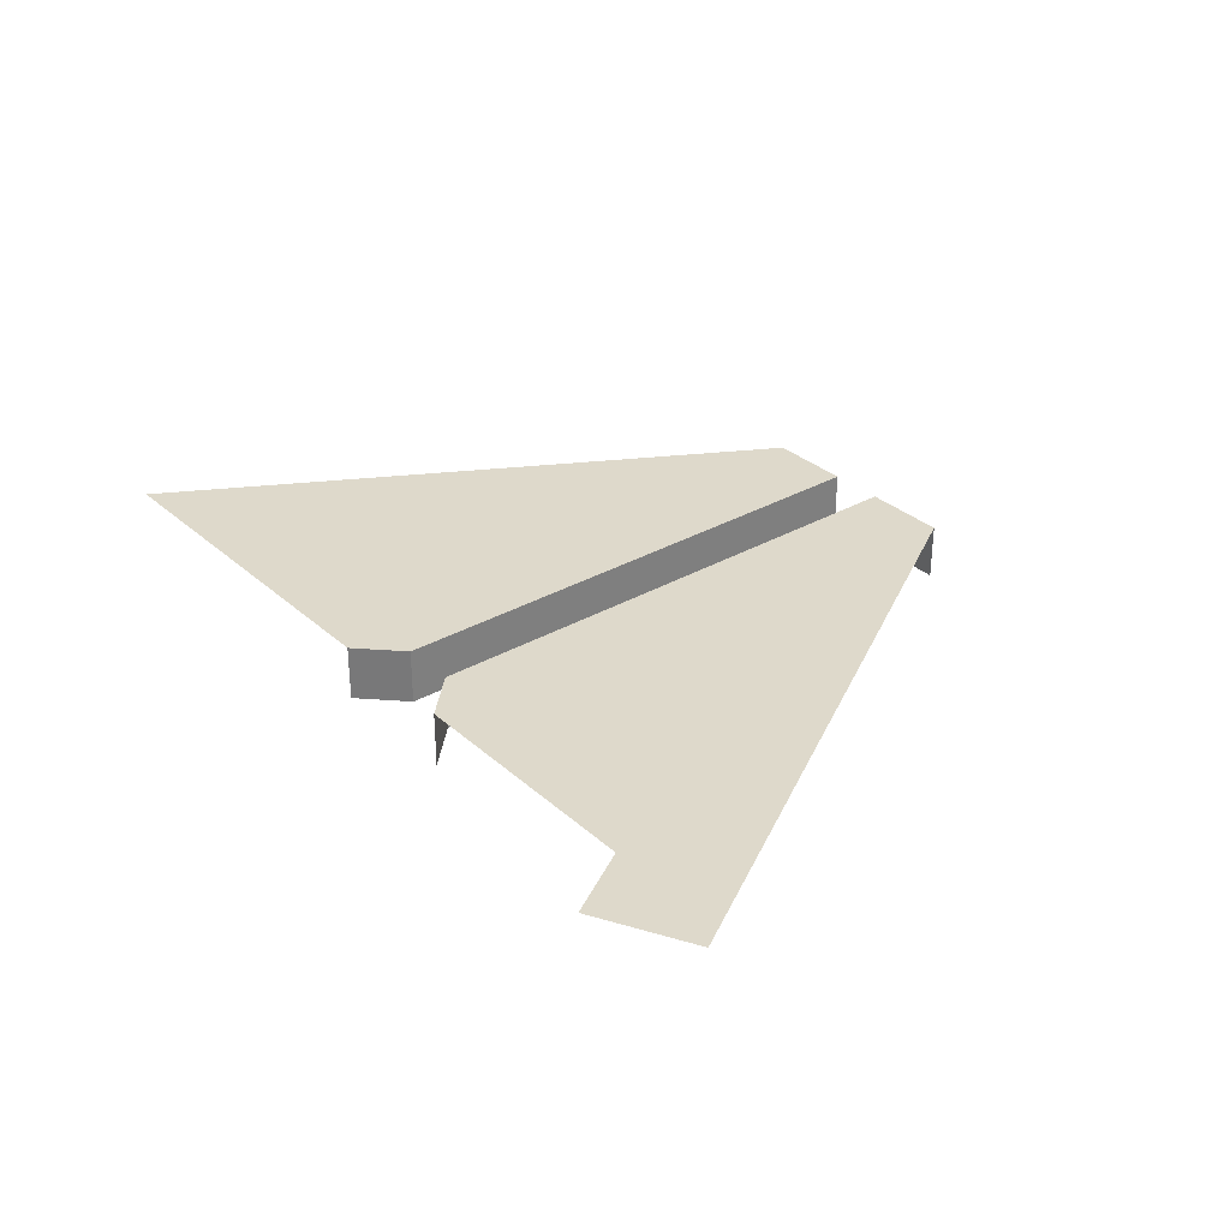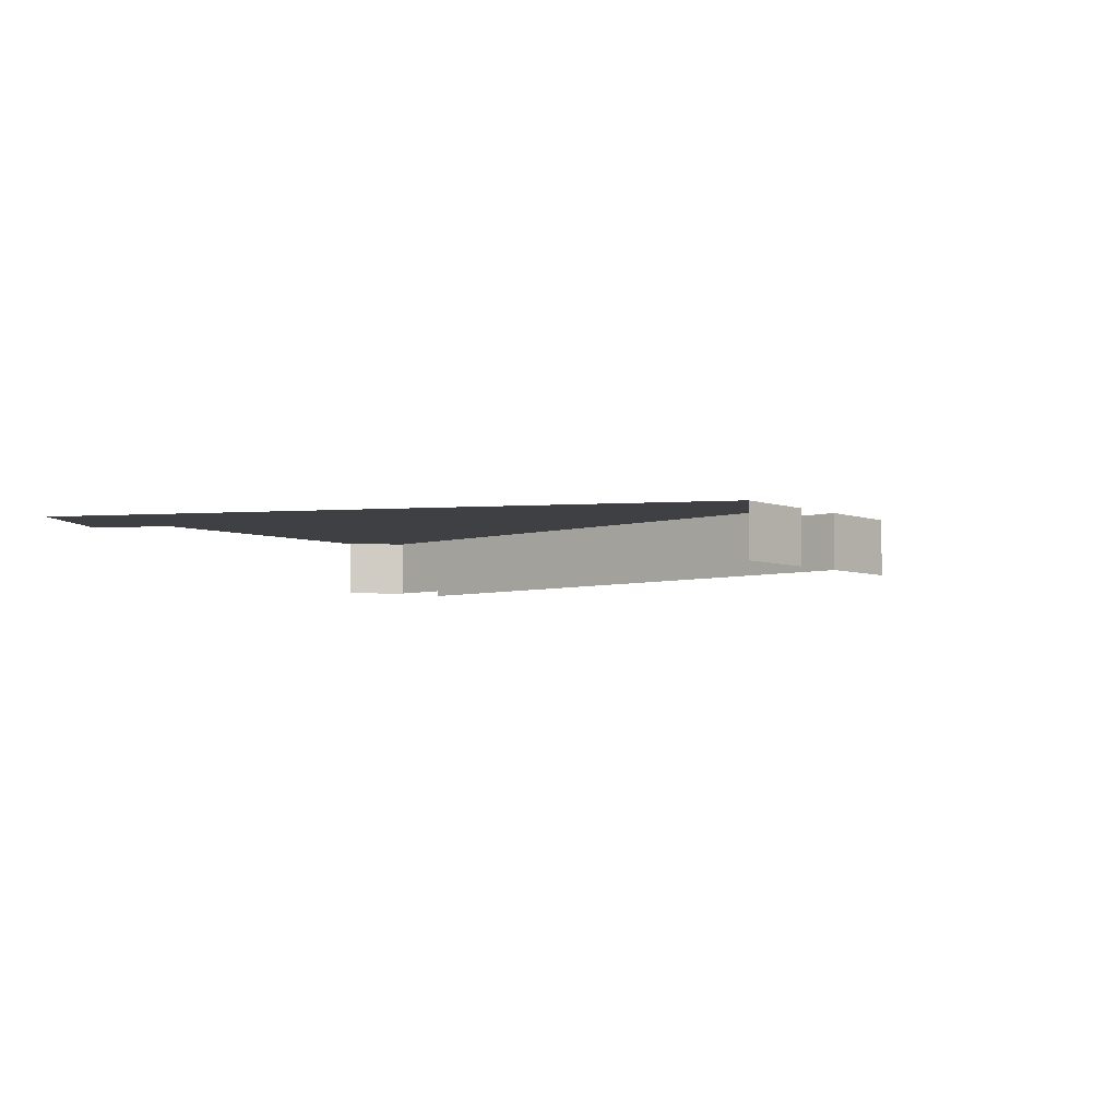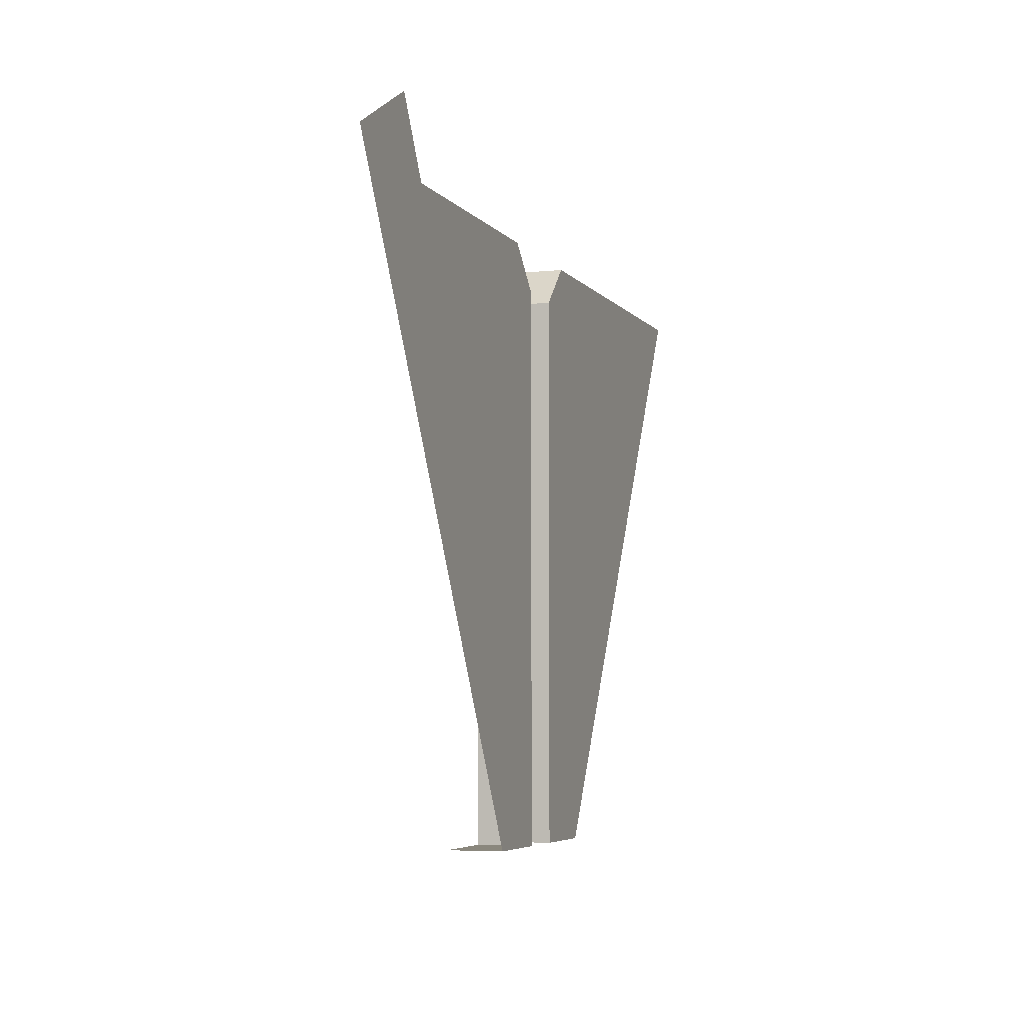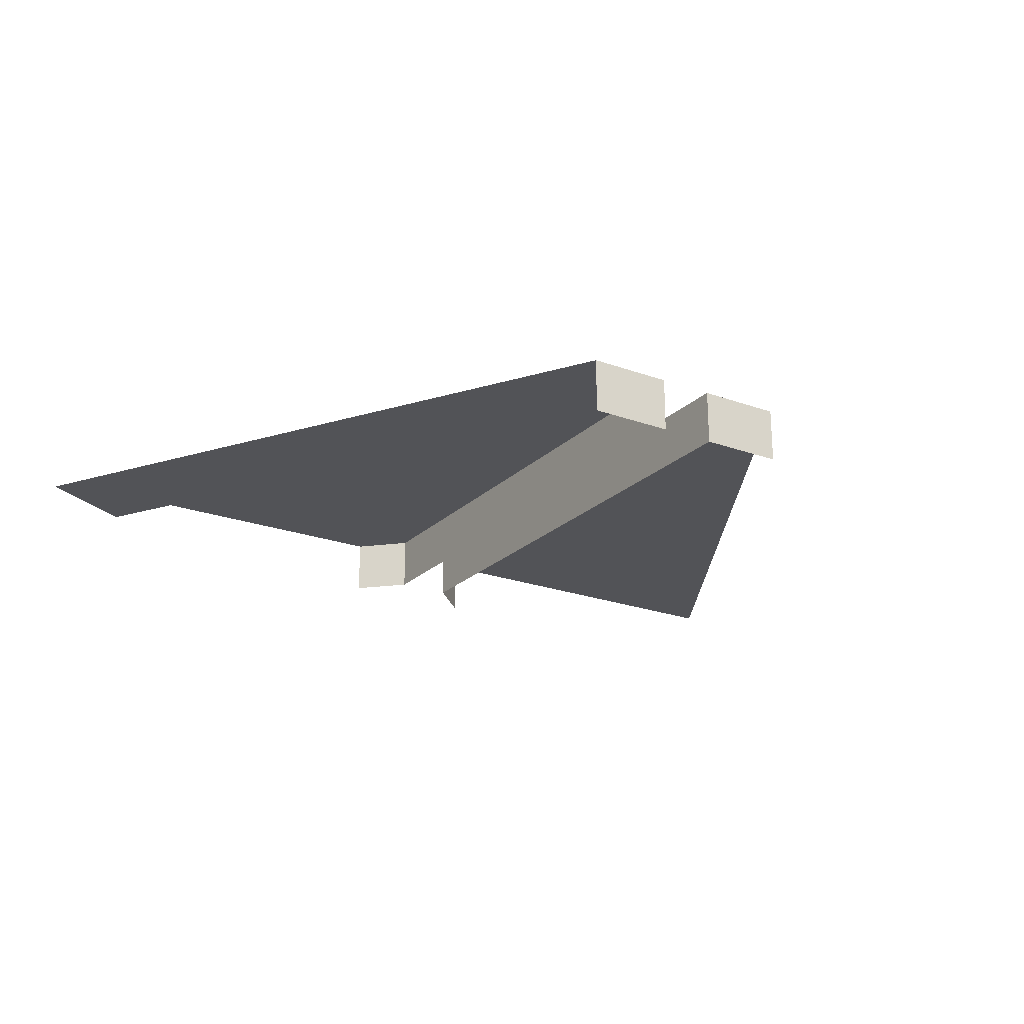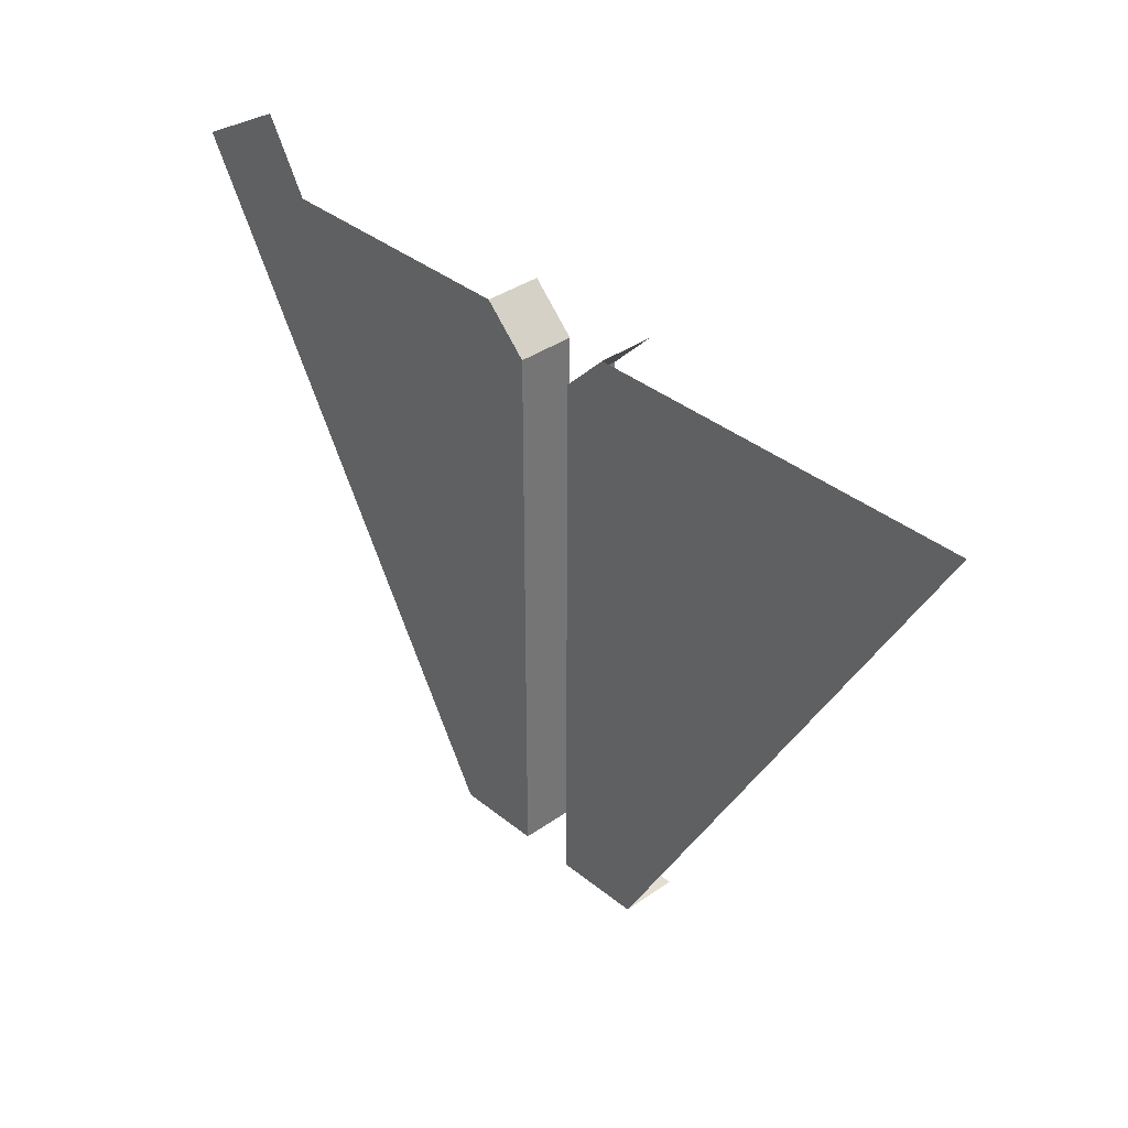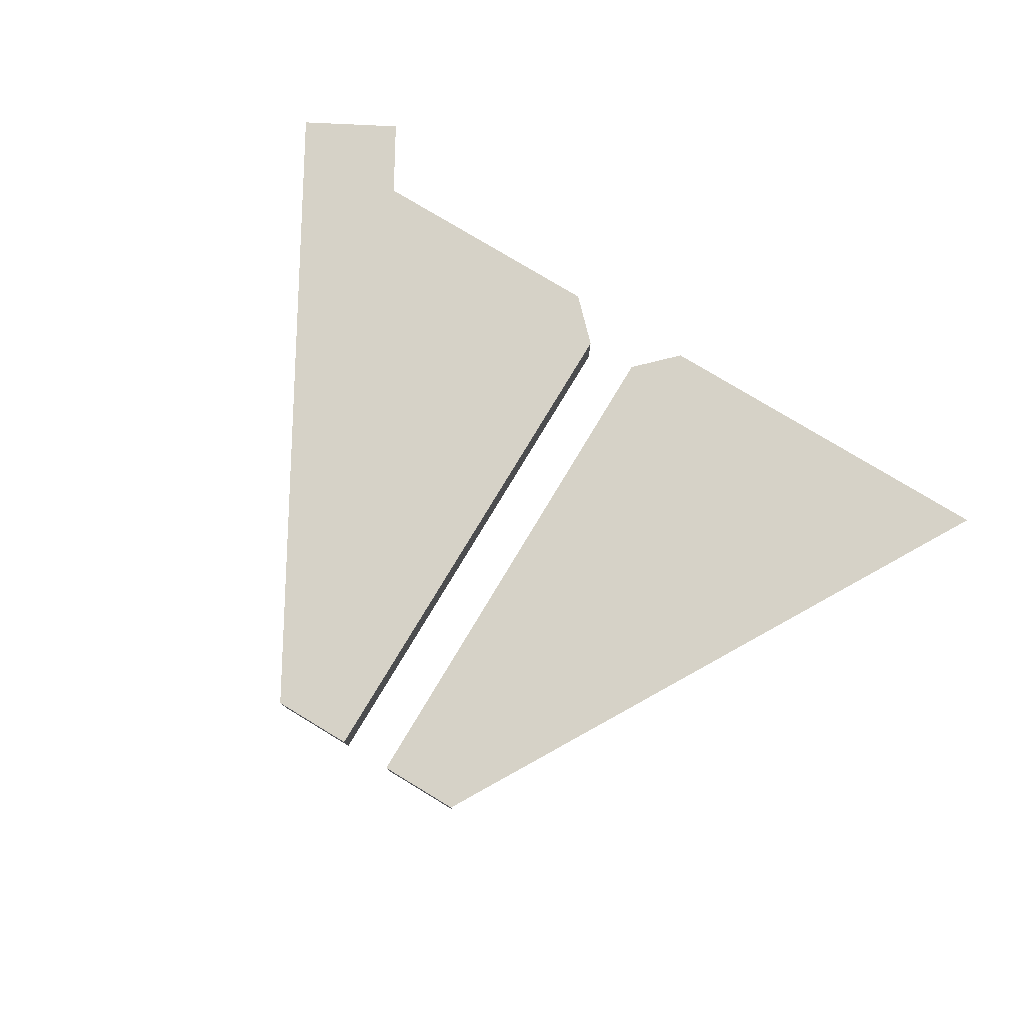
<metadata>
{"format":"obj","ext":"obj","renderer":"f3d","projection":"perspective","resolution":1024,"background":"white","views":[{"elev":31.7,"azim":51.1,"up":"+Y"},{"elev":-5.1,"azim":131.4,"up":"+Y"},{"elev":-5.2,"azim":109.1,"up":"+Z"},{"elev":-22.3,"azim":147.7,"up":"+Y"},{"elev":35.7,"azim":-133.1,"up":"+Z"},{"elev":78.5,"azim":-148.9,"up":"+Y"}]}
</metadata>
<code>
g pb_Mesh-870100
v 0.9999 0 26.5
v 1 0 7
v 0.9999 2 26.5
v 1 2 7
v -1 0 7
v -1 0 26.5
v -1 2 7
v -1 2 26.5
v 1 2 7
v 2.525 2 7
v 0.9999 2 26.5
v 2.5 2 28
v 1 2 7
v 2.525 0 7
v 2.525 2 7
v 1 0 7
v 4.05 2 7
v 4.05 0 7
v -2.5 2 28
v -2.525 2 7
v -1 2 26.5
v -1 2 7
v -16.17 2 28
v -4.05 2 7
v -2.525 2 7
v -4.05 2 7
v -4.05 0 7
v -2.525 0 7
v -1 0 7
v -1 2 7
v 2.5 0 28
v 0.9999 2 26.5
v 2.5 2 28
v 0.9999 0 26.5
v -1 0 26.5
v -2.5 2 28
v -1 2 26.5
v -2.5 0 28
v 13.6 2 28
v 16.17 2 28
v 13.8 2 28.34
v 16.56 2 28.69
v 16.56 2 28.69
v 14.61 2 29.74
v 13.8 2 28.34
v 12.32 2 28
v 12.42 2 28.17
v 12.42 2 28.17
v 13.63 2 30.27
v 4.05 2 7
v 11.04 2 28
v 11.68 2 28
v 12.32 2 28
v 13.6 2 28
v 16.17 2 28
v 11.68 2 28
v 11.73 2 28.09
v 11.73 2 28.09
v 13.15 2 30.53
g pb_Mesh-870100_0
g pb_Mesh-870100_1
f 3 2 1
f 3 4 2
f 7 6 5
f 7 8 6
f 11 10 9
f 11 12 10
f 15 14 13
f 14 16 13
f 14 15 17
f 18 14 17
f 21 20 19
f 21 22 20
f 19 24 23
f 20 24 19
f 27 26 25
f 28 27 25
f 30 29 25
f 29 28 25
f 33 32 31
f 32 34 31
f 37 36 35
f 36 38 35
f 41 40 39
f 42 40 41
f 45 44 43
f 47 39 46
f 41 39 47
f 49 45 48
f 44 45 49
f 12 50 10
f 12 51 50
f 51 52 50
f 50 52 53
f 50 53 54
f 54 55 50
f 57 46 56
f 47 46 57
f 59 48 58
f 59 49 48

</code>
